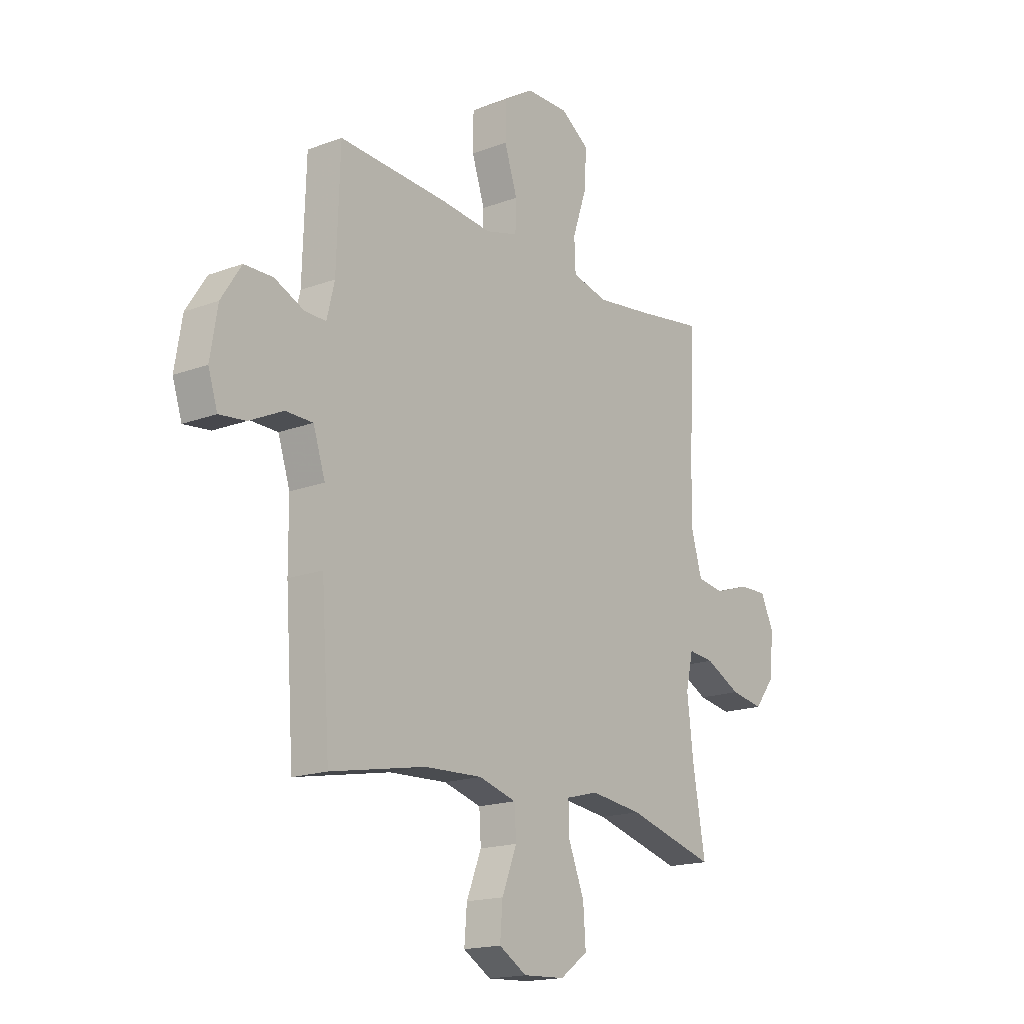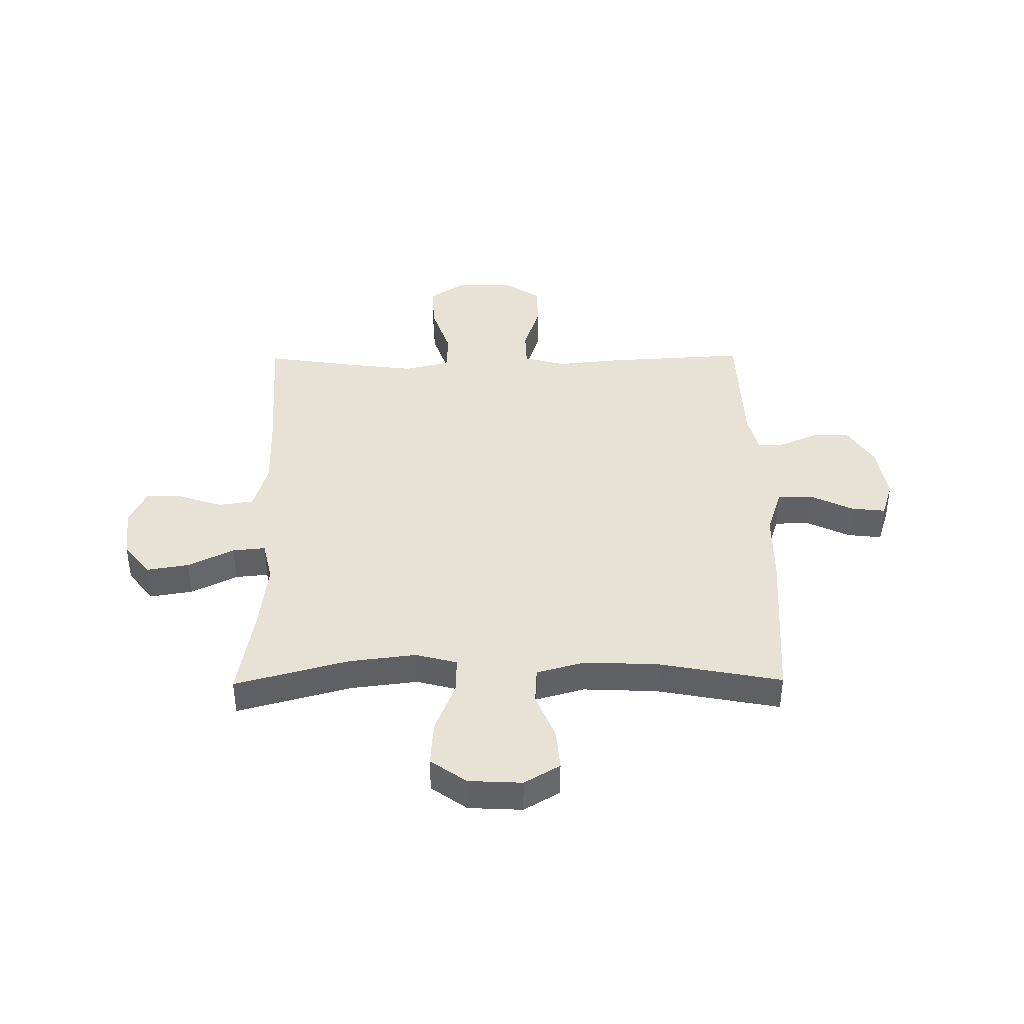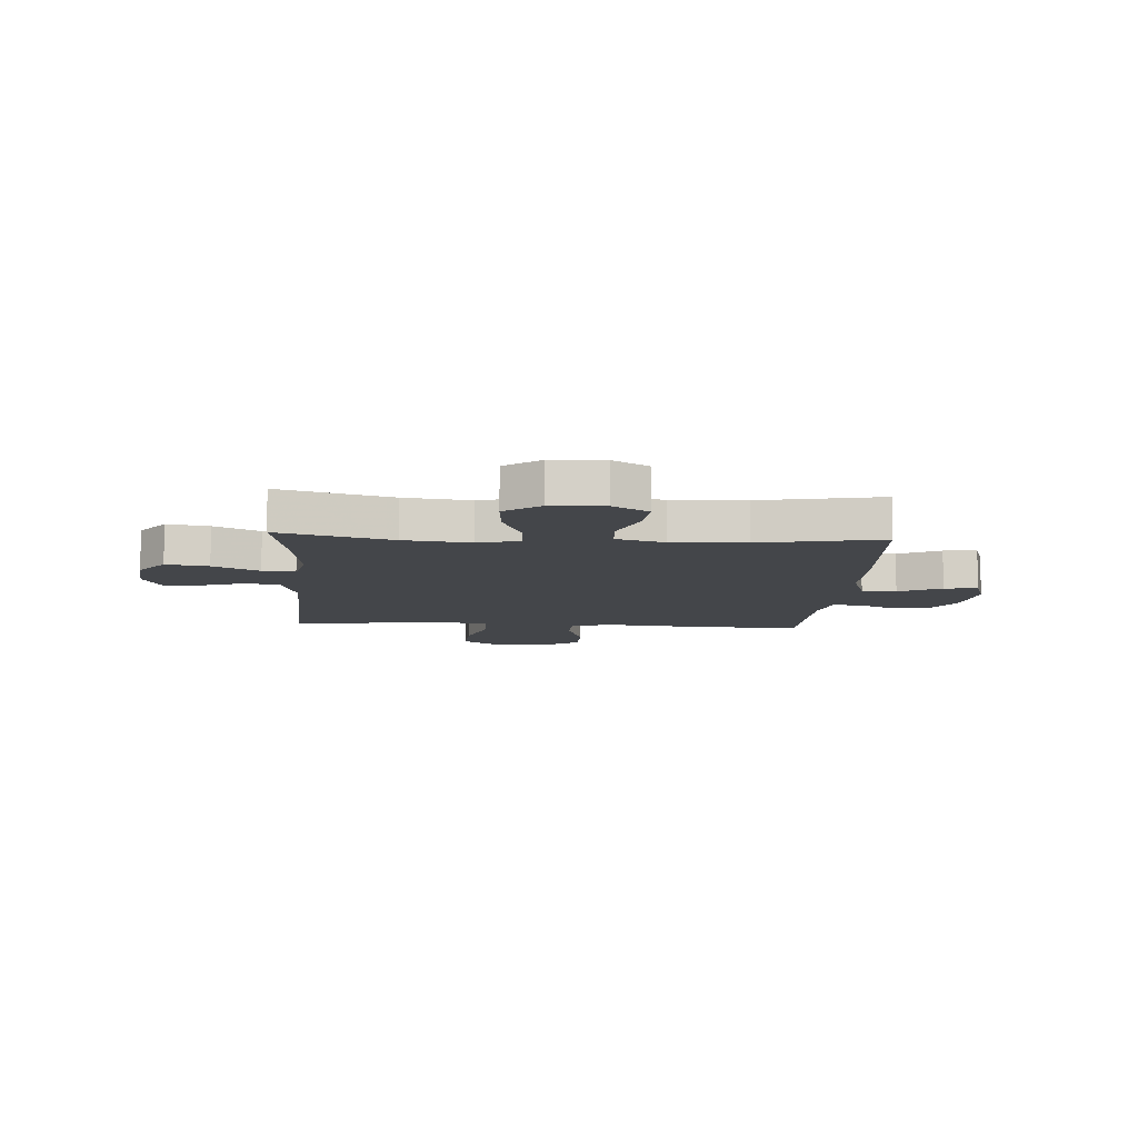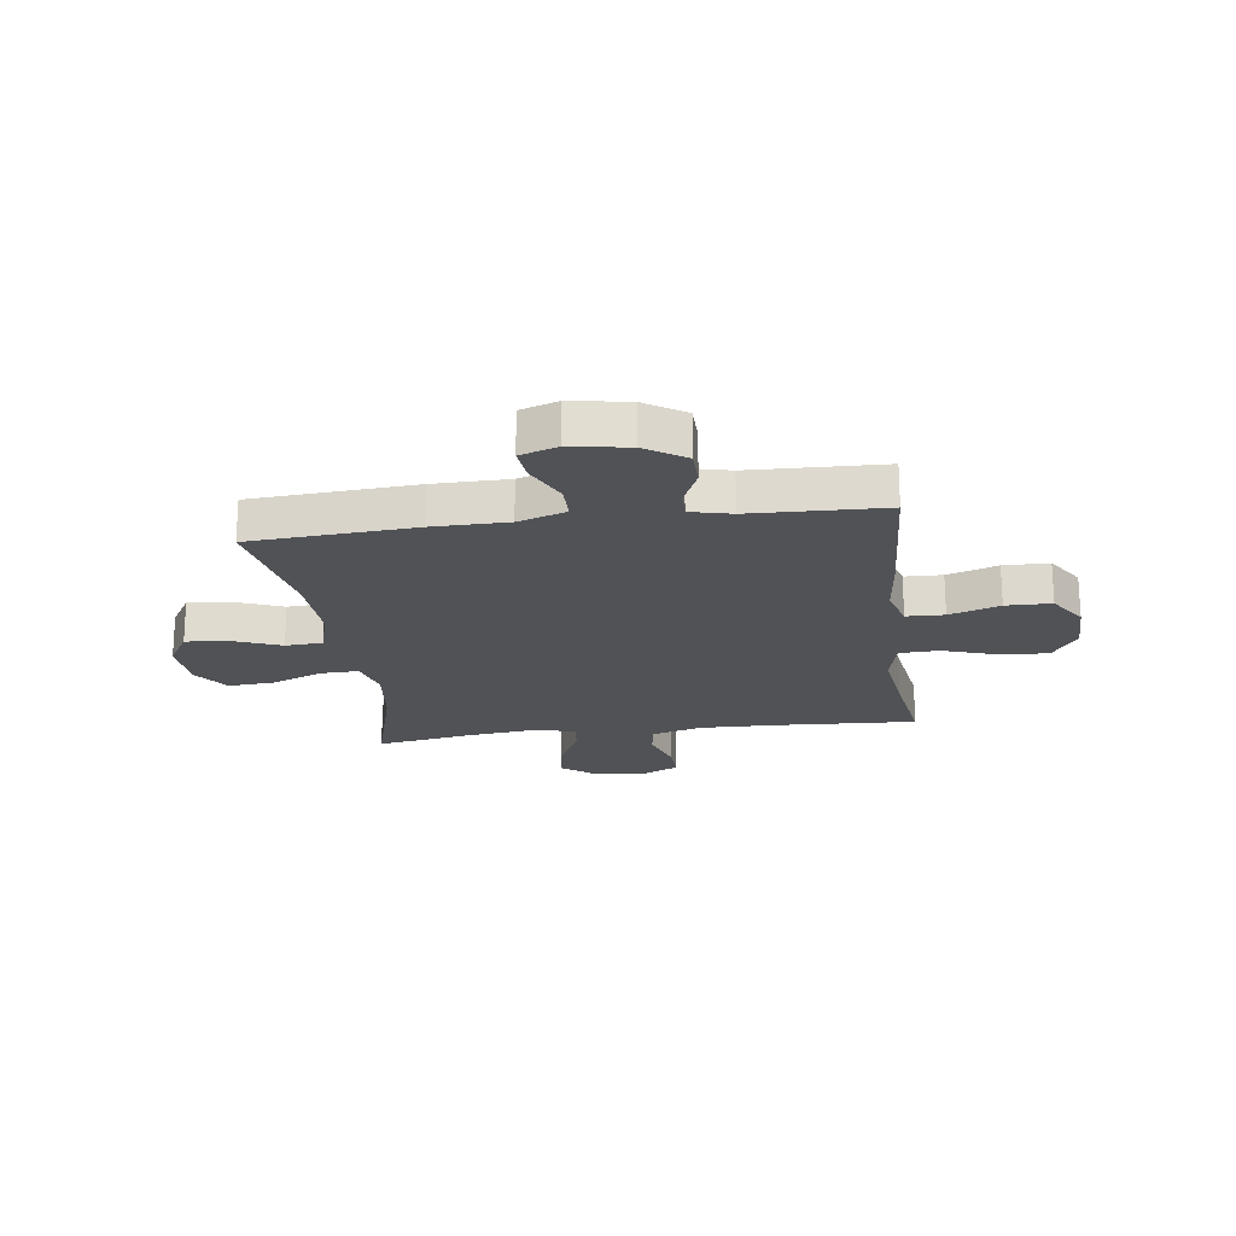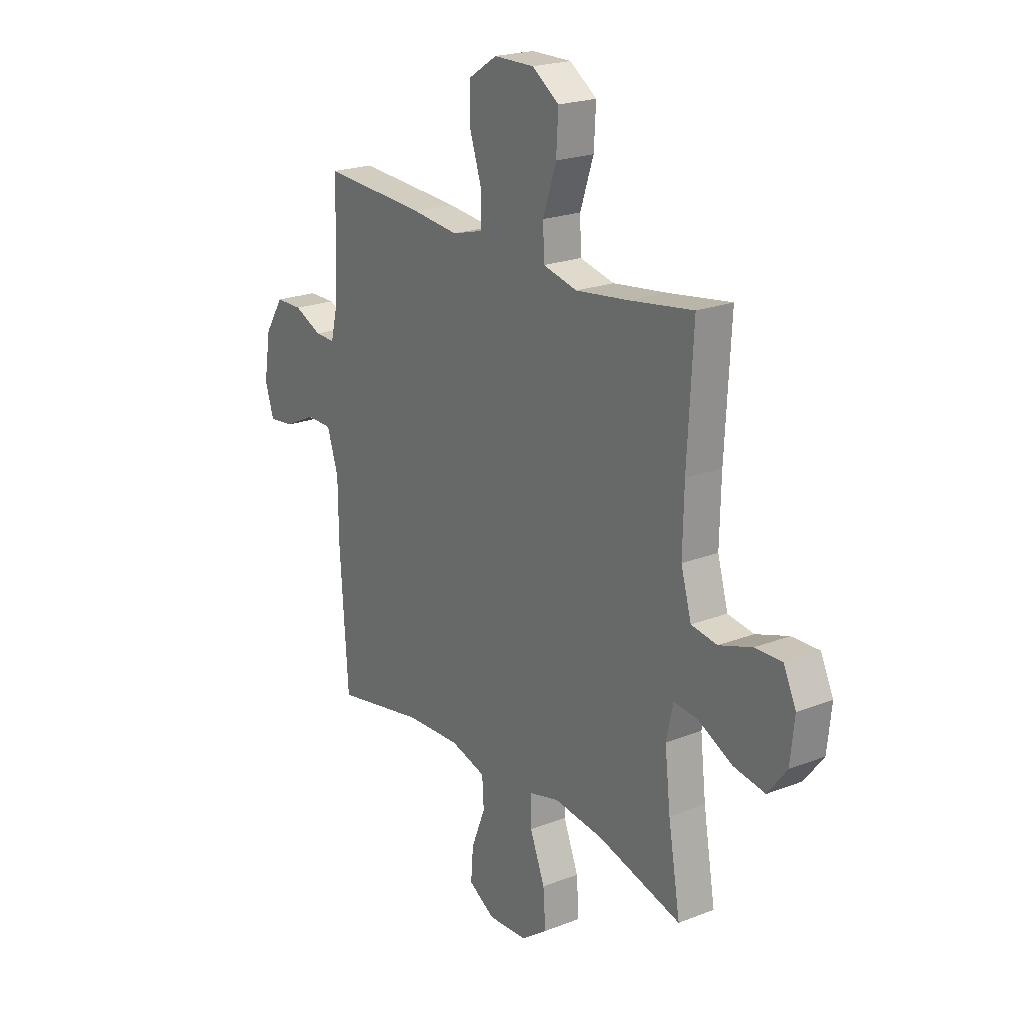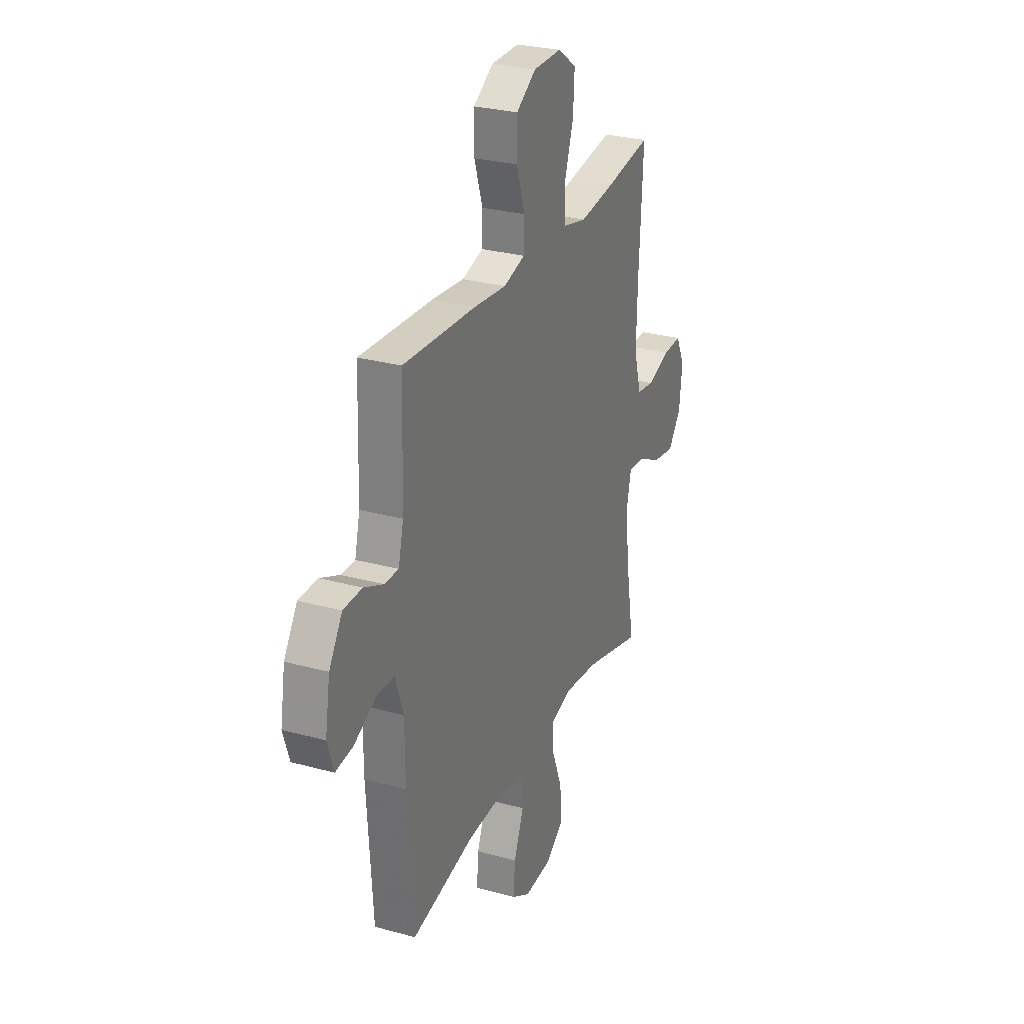
<metadata>
{"format":"obj","ext":"obj","renderer":"f3d","projection":"perspective","resolution":1024,"background":"white","views":[{"elev":-17.2,"azim":-53.1,"up":"+Z"},{"elev":40.4,"azim":179.4,"up":"+Y"},{"elev":-9.7,"azim":176.3,"up":"+Y"},{"elev":-20.8,"azim":-82.4,"up":"+Y"},{"elev":21.5,"azim":55.5,"up":"+Z"},{"elev":28.2,"azim":-67.5,"up":"+Z"}]}
</metadata>
<code>
v 0.5 0.07 0.5
v 0.486 0.07 0.241
v 0.483 0.07 0.105
v 0.509 0.07 0.015
v 0.573 0.07 0.005
v 0.654 0.07 0.032
v 0.721 0.07 0.034
v 0.752 0.07 -0.032
v 0.742 0.07 -0.127
v 0.695 0.07 -0.188
v 0.617 0.07 -0.175
v 0.533 0.07 -0.133
v 0.473 0.07 -0.127
v 0.456 0.07 -0.203
v 0.47 0.07 -0.325
v 0.5 0.07 -0.5
v 0.292 0.07 -0.443
v 0.17 0.07 -0.428
v 0.094 0.07 -0.448
v 0.096 0.07 -0.516
v 0.133 0.07 -0.609
v 0.139 0.07 -0.693
v 0.074 0.07 -0.74
v -0.024 0.07 -0.745
v -0.089 0.07 -0.706
v -0.083 0.07 -0.631
v -0.048 0.07 -0.543
v -0.052 0.07 -0.476
v -0.14 0.07 -0.451
v -0.276 0.07 -0.457
v -0.5 0.07 -0.5
v -0.52 0.07 -0.204
v -0.521 0.07 -0.069
v -0.549 0.07 0.017
v -0.613 0.07 0.018
v -0.692 0.07 -0.02
v -0.754 0.07 -0.027
v -0.776 0.07 0.041
v -0.759 0.07 0.144
v -0.712 0.07 0.217
v -0.645 0.07 0.218
v -0.576 0.07 0.187
v -0.526 0.07 0.186
v -0.508 0.07 0.26
v -0.5 0.07 0.5
v -0.242 0.07 0.485
v -0.125 0.07 0.473
v -0.049 0.07 0.494
v -0.047 0.07 0.562
v -0.077 0.07 0.653
v -0.076 0.07 0.735
v -0.006 0.07 0.78
v 0.094 0.07 0.781
v 0.161 0.07 0.735
v 0.156 0.07 0.649
v 0.123 0.07 0.551
v 0.126 0.07 0.479
v 0.211 0.07 0.459
v 0.342 0.07 0.476
v 0.5 0 0.5
v 0.486 0 0.241
v 0.483 0 0.105
v 0.509 0 0.015
v 0.573 0 0.005
v 0.654 0 0.032
v 0.721 0 0.034
v 0.752 0 -0.032
v 0.742 0 -0.127
v 0.695 0 -0.188
v 0.617 0 -0.175
v 0.533 0 -0.133
v 0.473 0 -0.127
v 0.456 0 -0.203
v 0.47 0 -0.325
v 0.5 0 -0.5
v 0.292 0 -0.443
v 0.17 0 -0.428
v 0.094 0 -0.448
v 0.096 0 -0.516
v 0.133 0 -0.609
v 0.139 0 -0.693
v 0.074 0 -0.74
v -0.024 0 -0.745
v -0.089 0 -0.706
v -0.083 0 -0.631
v -0.048 0 -0.543
v -0.052 0 -0.476
v -0.14 0 -0.451
v -0.276 0 -0.457
v -0.5 0 -0.5
v -0.52 0 -0.204
v -0.521 0 -0.069
v -0.549 0 0.017
v -0.613 0 0.018
v -0.692 0 -0.02
v -0.754 0 -0.027
v -0.776 0 0.041
v -0.759 0 0.144
v -0.712 0 0.217
v -0.645 0 0.218
v -0.576 0 0.187
v -0.526 0 0.186
v -0.508 0 0.26
v -0.5 0 0.5
v -0.242 0 0.485
v -0.125 0 0.473
v -0.049 0 0.494
v -0.047 0 0.562
v -0.077 0 0.653
v -0.076 0 0.735
v -0.006 0 0.78
v 0.094 0 0.781
v 0.161 0 0.735
v 0.156 0 0.649
v 0.123 0 0.551
v 0.126 0 0.479
v 0.211 0 0.459
v 0.342 0 0.476
f 53 54 55 56
f 53 56 57
f 52 53 57
f 49 50 51 52
f 48 49 52 57
f 47 48 57 58
f 44 45 46 47
f 43 44 47 58
f 39 40 41 42
f 39 42 43
f 38 39 43
f 35 36 37 38
f 34 35 38 43
f 33 34 43 58
f 30 31 32 33
f 29 30 33 58
f 24 25 26 27
f 24 27 28
f 23 24 28
f 20 21 22 23
f 19 20 23 28
f 18 19 28 29
f 15 16 17
f 14 15 17 18
f 13 14 18 29
f 9 10 11 12
f 9 12 13
f 8 9 13
f 5 6 7 8
f 4 5 8 13
f 3 4 13 29
f 59 1 2
f 29 58 59
f 2 3 29 59
f 115 114 113 112
f 116 115 112
f 116 112 111
f 111 110 109 108
f 116 111 108 107
f 117 116 107 106
f 106 105 104 103
f 117 106 103 102
f 101 100 99 98
f 102 101 98
f 102 98 97
f 97 96 95 94
f 102 97 94 93
f 117 102 93 92
f 92 91 90 89
f 117 92 89 88
f 86 85 84 83
f 87 86 83
f 87 83 82
f 82 81 80 79
f 87 82 79 78
f 88 87 78 77
f 76 75 74
f 77 76 74 73
f 88 77 73 72
f 71 70 69 68
f 72 71 68
f 72 68 67
f 67 66 65 64
f 72 67 64 63
f 88 72 63 62
f 61 60 118
f 118 117 88
f 118 88 62 61
f 1 60 61 2
f 2 61 62 3
f 3 62 63 4
f 4 63 64 5
f 5 64 65 6
f 6 65 66 7
f 7 66 67 8
f 8 67 68 9
f 9 68 69 10
f 10 69 70 11
f 11 70 71 12
f 12 71 72 13
f 13 72 73 14
f 14 73 74 15
f 15 74 75 16
f 16 75 76 17
f 17 76 77 18
f 18 77 78 19
f 19 78 79 20
f 20 79 80 21
f 21 80 81 22
f 22 81 82 23
f 23 82 83 24
f 24 83 84 25
f 25 84 85 26
f 26 85 86 27
f 27 86 87 28
f 28 87 88 29
f 29 88 89 30
f 30 89 90 31
f 31 90 91 32
f 32 91 92 33
f 33 92 93 34
f 34 93 94 35
f 35 94 95 36
f 36 95 96 37
f 37 96 97 38
f 38 97 98 39
f 39 98 99 40
f 40 99 100 41
f 41 100 101 42
f 42 101 102 43
f 43 102 103 44
f 44 103 104 45
f 45 104 105 46
f 46 105 106 47
f 47 106 107 48
f 48 107 108 49
f 49 108 109 50
f 50 109 110 51
f 51 110 111 52
f 52 111 112 53
f 53 112 113 54
f 54 113 114 55
f 55 114 115 56
f 56 115 116 57
f 57 116 117 58
f 58 117 118 59
f 59 118 60 1

</code>
